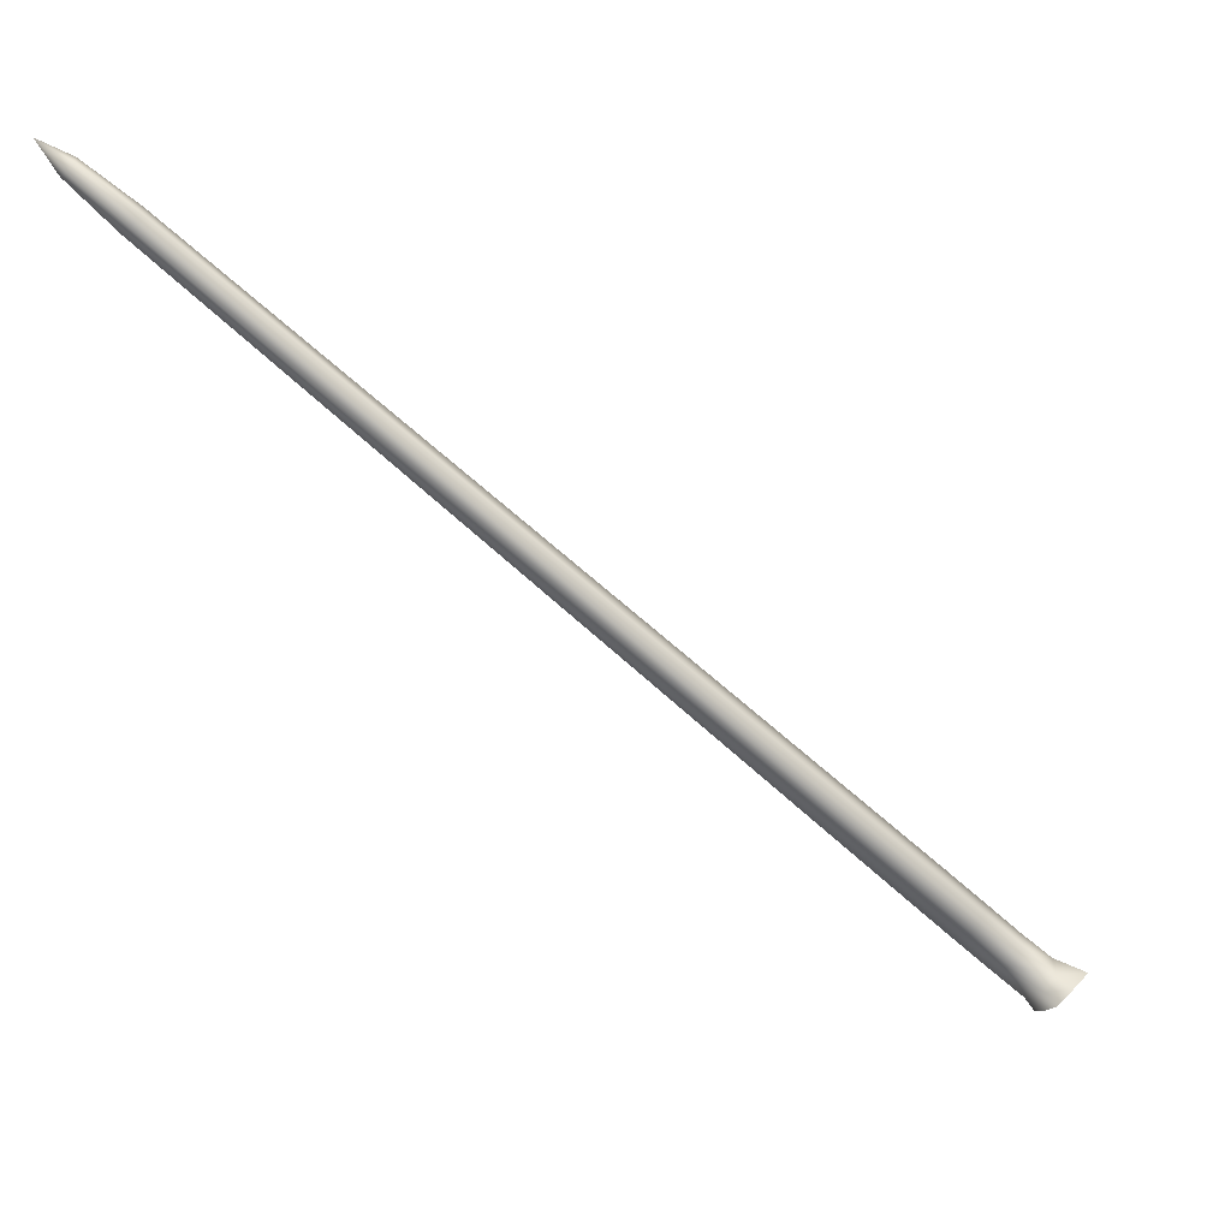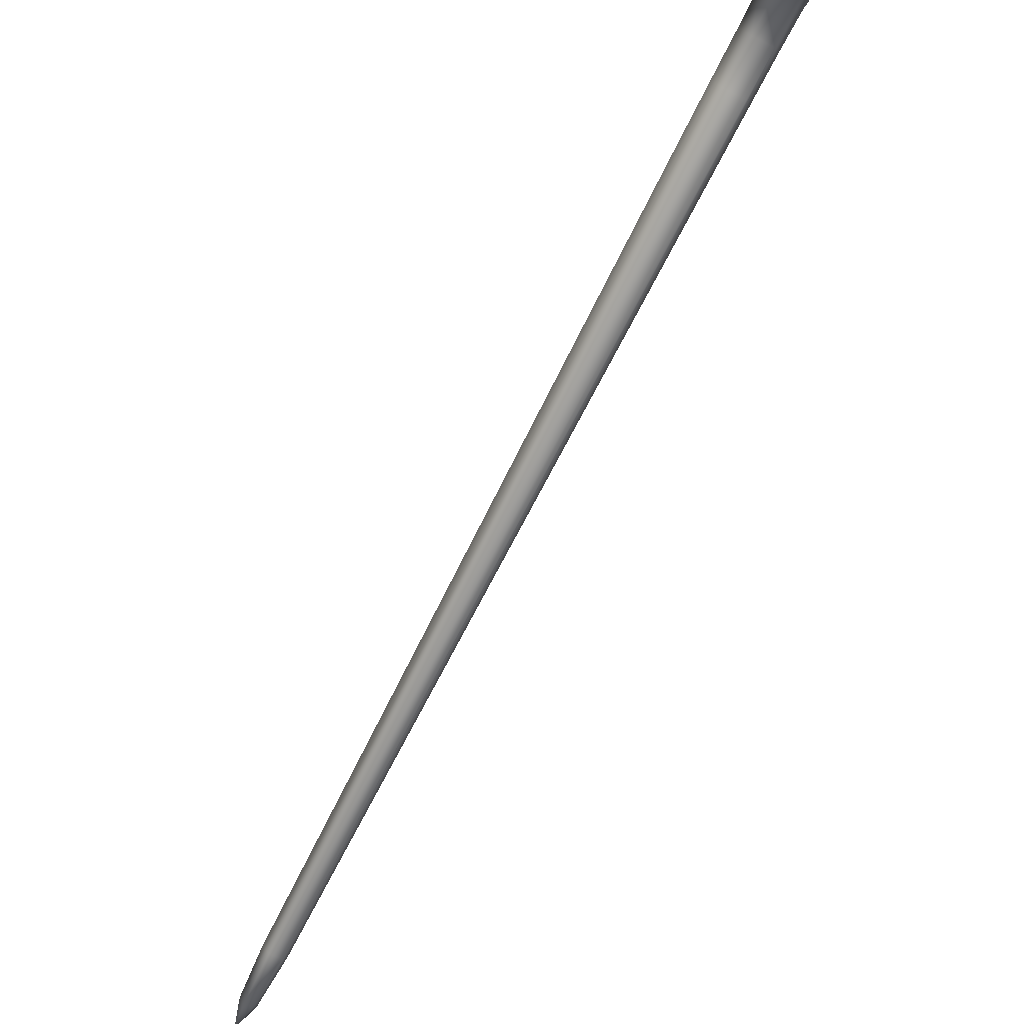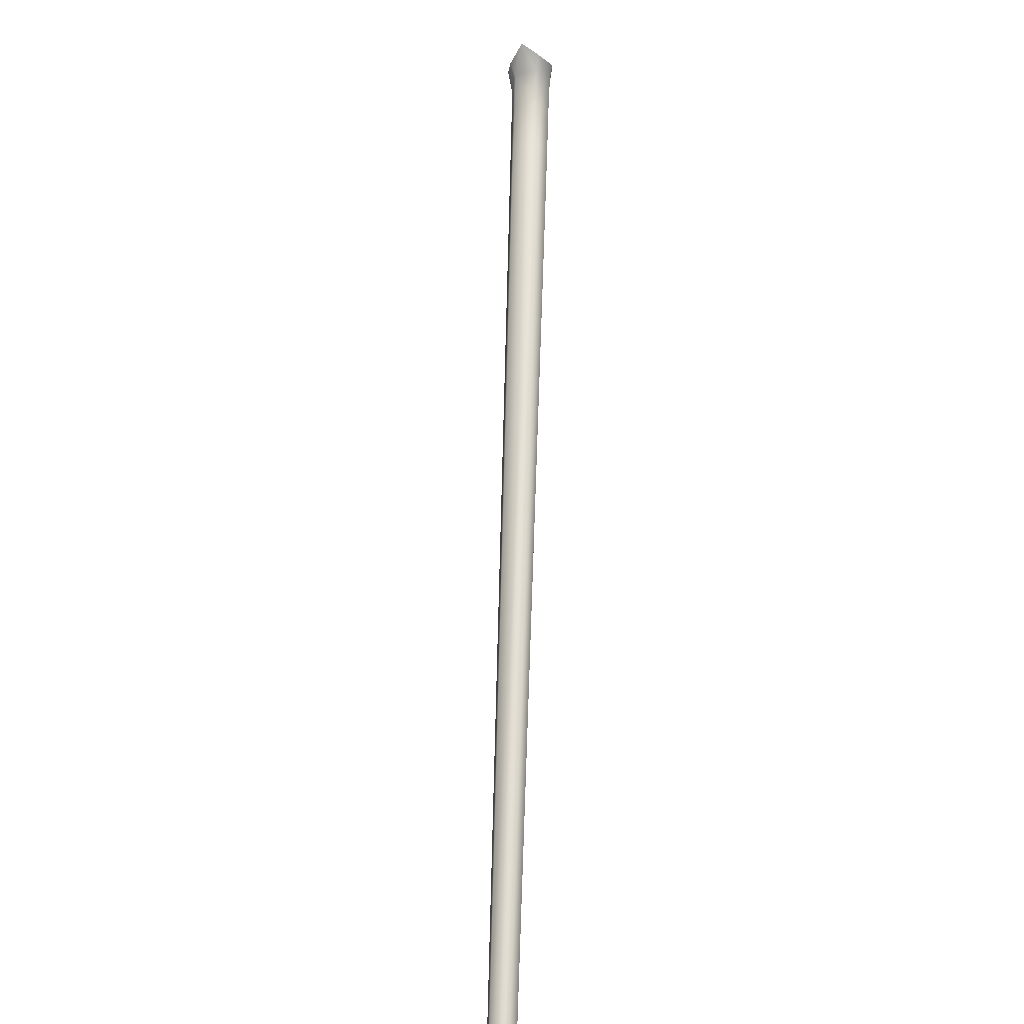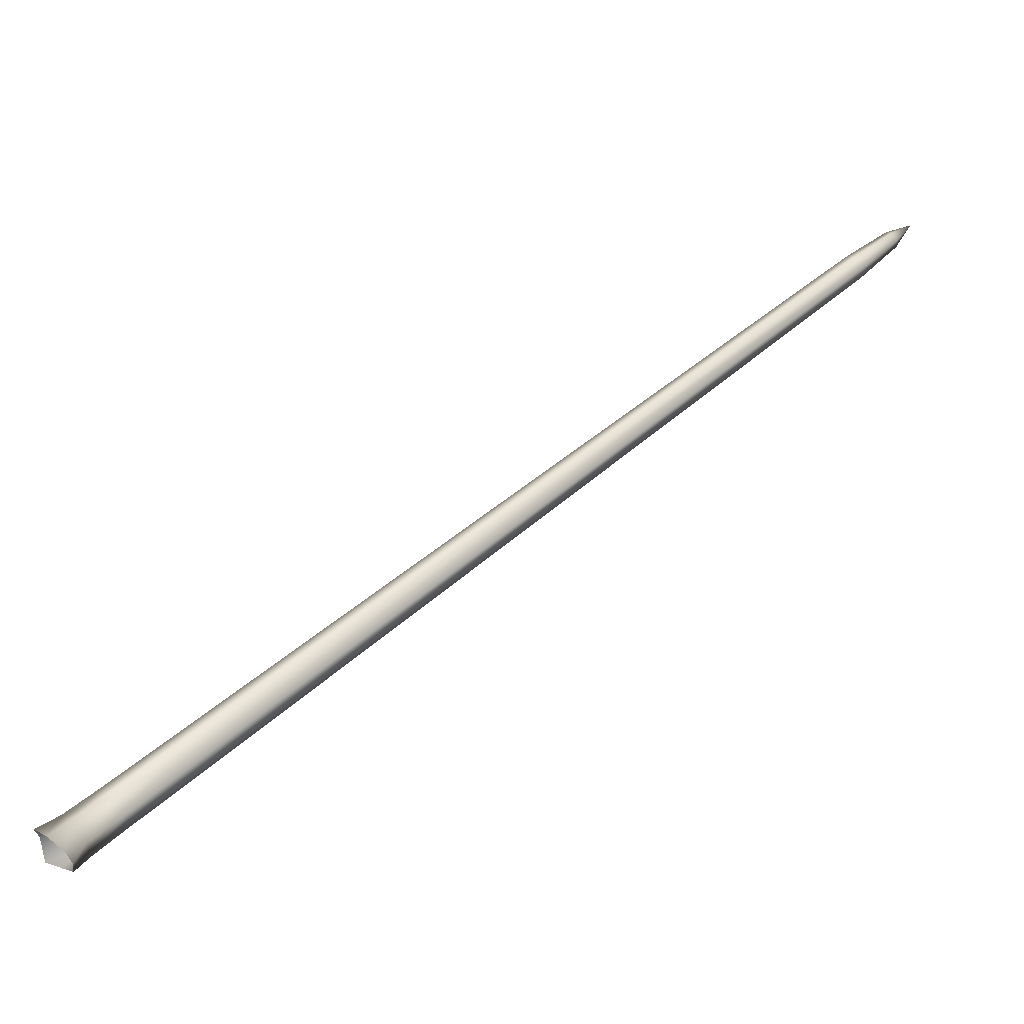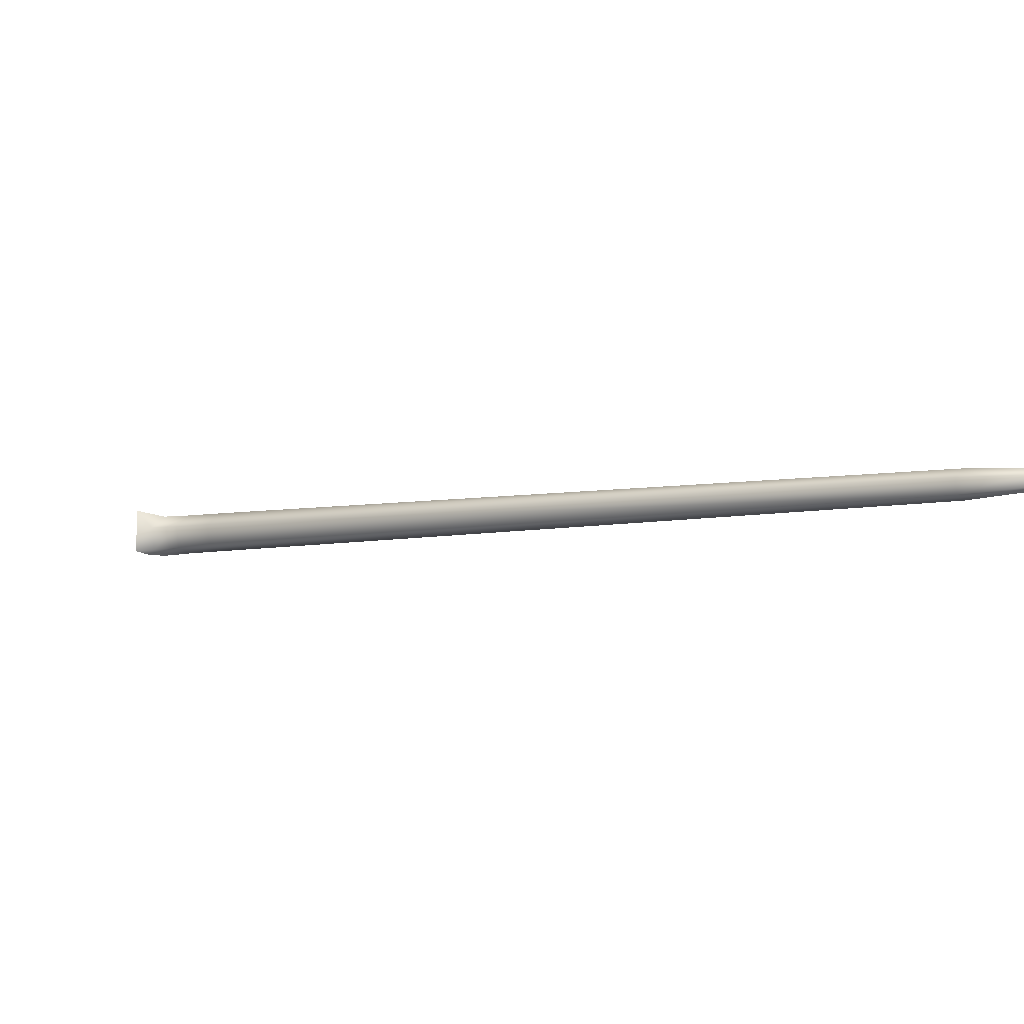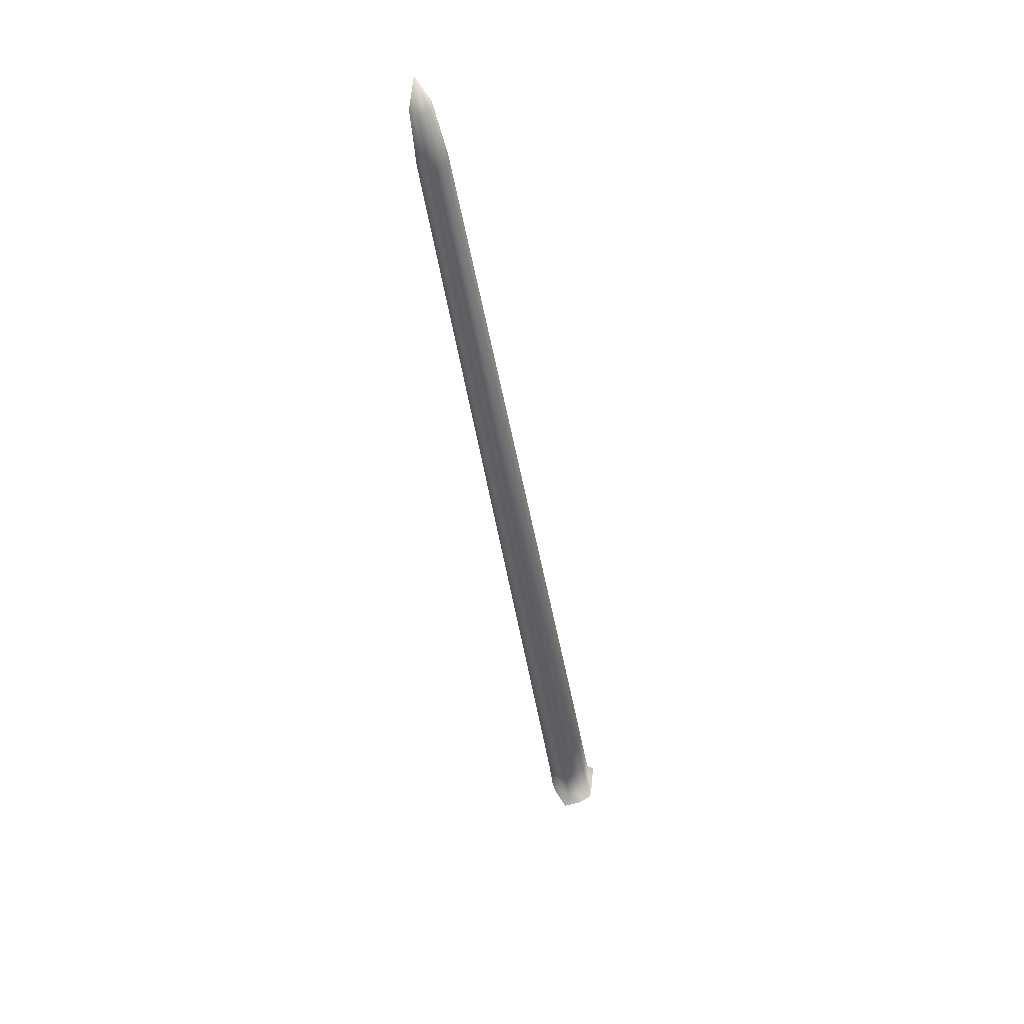
<metadata>
{"format":"obj","ext":"obj","renderer":"f3d","projection":"perspective","resolution":1024,"background":"white","views":[{"elev":9.2,"azim":-75.5,"up":"+Y"},{"elev":-32.3,"azim":0.2,"up":"+Z"},{"elev":20.7,"azim":-142.6,"up":"+Z"},{"elev":-62.5,"azim":146.6,"up":"+Y"},{"elev":69.7,"azim":141.2,"up":"+Y"},{"elev":5.6,"azim":-133.4,"up":"+Y"}]}
</metadata>
<code>
g pm0893_11_RBackIvyASkin_tz
v -1.083 2.942 -1.28
v -1.098 2.935 -1.276
v -1.116 2.967 -1.324
v -1.03 2.877 -1.21
v -1.052 2.867 -1.204
v -0.3289 1.843 -0.2241
v -0.2946 1.859 -0.2332
v -0.2518 1.799 -0.1765
v -0.2867 1.784 -0.1671
v -0.2093 1.74 -0.12
v -0.3418 1.819 -0.2399
v -0.2443 1.724 -0.1104
v -0.1746 1.693 -0.07306
v -0.2997 1.759 -0.1832
v -1.061 2.849 -1.216
v -0.323 1.802 -0.272
v -1.048 2.841 -1.234
v -0.2806 1.742 -0.2157
v -1.096 2.916 -1.297
v -1.105 2.923 -1.284
v -1.098 2.935 -1.276
v -1.116 2.967 -1.324
v -0.2574 1.699 -0.1266
v -0.238 1.682 -0.1592
v -0.2105 1.676 -0.06368
v -0.2242 1.65 -0.08066
v -0.2033 1.634 -0.1133
v -0.1743 1.672 -0.01625
v -0.1439 1.667 -0.05724
v -0.1956 1.648 -0.03839
v -0.21 1.624 -0.05981
v -0.1993 1.613 -0.08142
v -1.096 2.916 -1.297
v -1.08 2.923 -1.302
v -1.116 2.967 -1.324
v -1.048 2.841 -1.234
v -1.026 2.85 -1.241
v -0.2867 1.821 -0.2795
v -0.323 1.802 -0.272
v -0.2806 1.742 -0.2157
v -0.2436 1.761 -0.2235
v -0.238 1.682 -0.1592
v -0.2004 1.701 -0.1676
v -0.2033 1.634 -0.1133
v -0.1649 1.652 -0.1233
v -0.1769 1.605 -0.09961
v -0.1438 1.628 -0.09359
v -0.1993 1.613 -0.08142
v -0.125 1.65 -0.07827
v -0.1439 1.667 -0.05724
v -0.1746 1.693 -0.07306
v -0.1531 1.675 -0.1073
v -0.1438 1.628 -0.09359
v -0.2093 1.74 -0.12
v -0.1649 1.652 -0.1233
v -0.1891 1.723 -0.1522
v -0.2518 1.799 -0.1765
v -0.2004 1.701 -0.1676
v -0.2325 1.783 -0.2082
v -0.2436 1.761 -0.2235
v -0.2946 1.859 -0.2332
v -0.2757 1.843 -0.2645
v -0.2867 1.821 -0.2795
v -1.026 2.85 -1.241
v -1.018 2.867 -1.23
v -1.03 2.877 -1.21
v -1.083 2.942 -1.28
v -1.074 2.935 -1.294
v -1.08 2.923 -1.302
v -1.116 2.967 -1.324
g pm0893_11_RBackIvyASkin_tz_0
f 3 2 1
f 1 2 4
f 2 5 4
f 4 5 6
f 7 4 6
f 7 6 8
f 6 9 8
f 8 9 10
f 6 5 11
f 6 11 9
f 9 12 10
f 10 12 13
f 11 14 9
f 9 14 12
f 5 15 11
f 11 16 14
f 11 15 16
f 15 17 16
f 16 18 14
f 19 17 15
f 20 15 5
f 20 19 15
f 21 20 5
f 19 20 22
f 22 20 21
f 14 18 23
f 14 23 12
f 18 24 23
f 12 23 25
f 12 25 13
f 23 24 26
f 23 26 25
f 24 27 26
f 13 25 28
f 13 28 29
f 25 30 28
f 25 26 30
f 26 31 30
f 26 27 31
f 27 32 31
f 35 34 33
f 33 34 36
f 34 37 36
f 36 37 38
f 39 36 38
f 39 38 40
f 38 41 40
f 40 41 42
f 41 43 42
f 42 43 44
f 43 45 44
f 44 45 46
f 45 47 46
f 44 46 48
f 51 50 49
f 52 51 49
f 52 49 53
f 54 51 52
f 55 52 53
f 56 54 52
f 56 52 55
f 57 54 56
f 58 56 55
f 59 57 56
f 59 56 58
f 60 59 58
f 61 57 59
f 62 59 60
f 62 61 59
f 63 62 60
f 63 64 62
f 62 65 61
f 64 65 62
f 65 66 61
f 67 66 65
f 68 65 64
f 68 67 65
f 69 68 64
f 67 68 70
f 70 68 69

</code>
